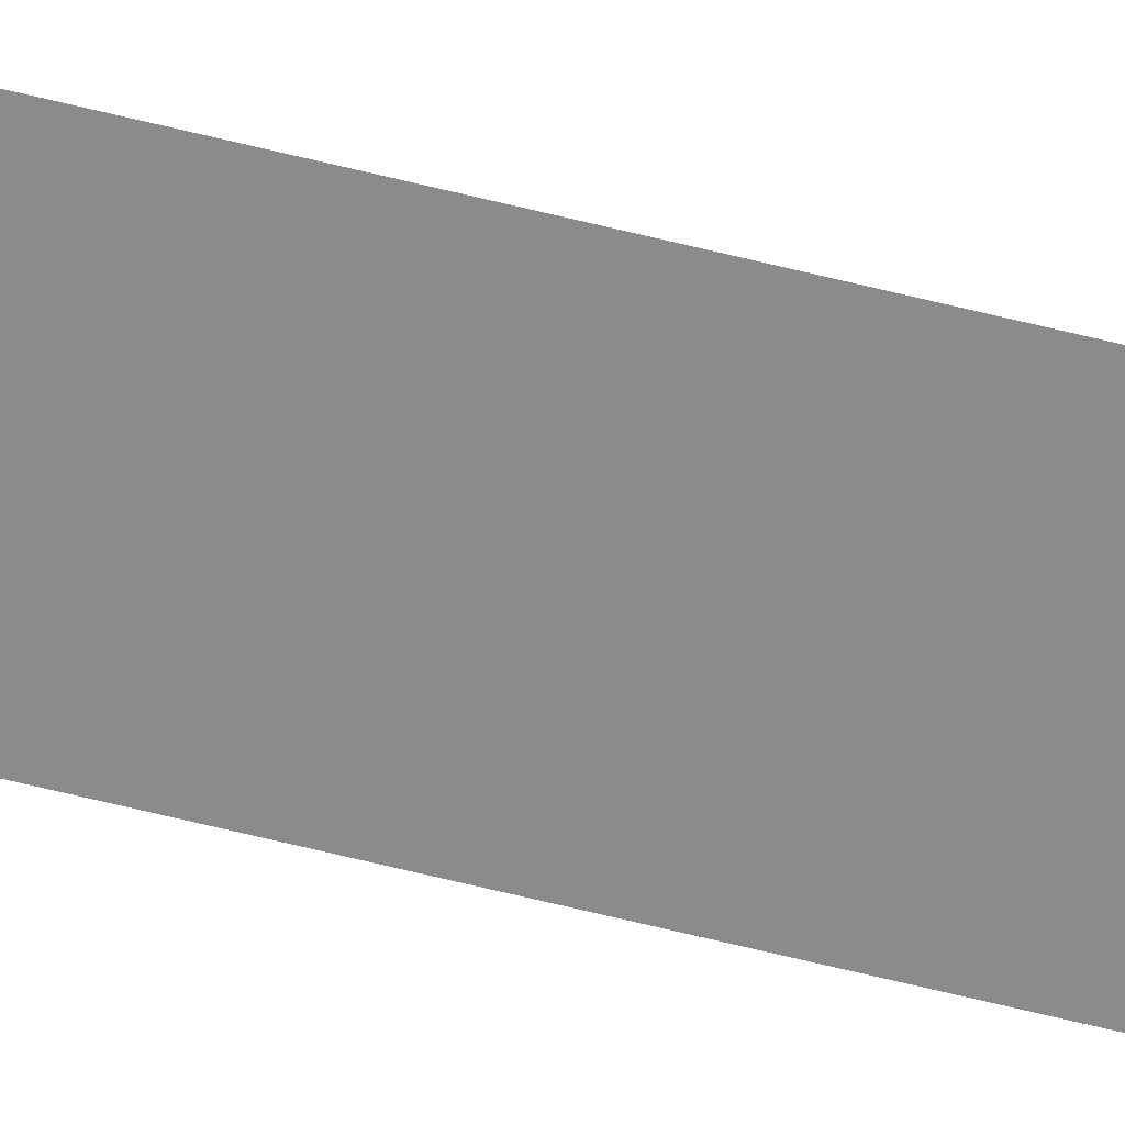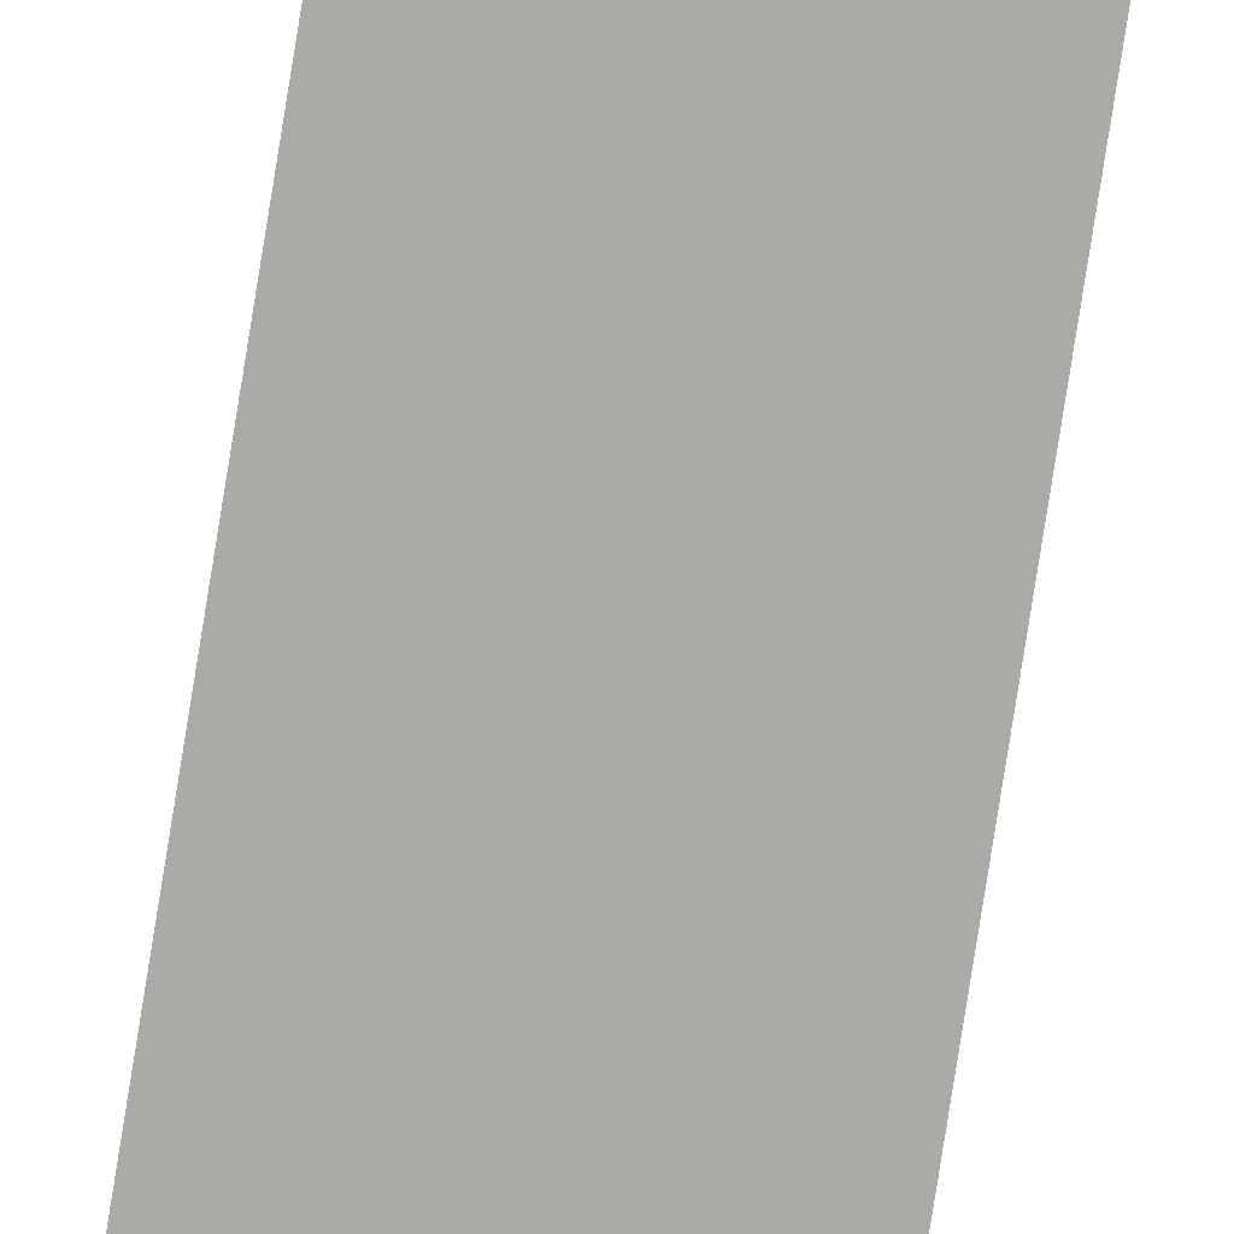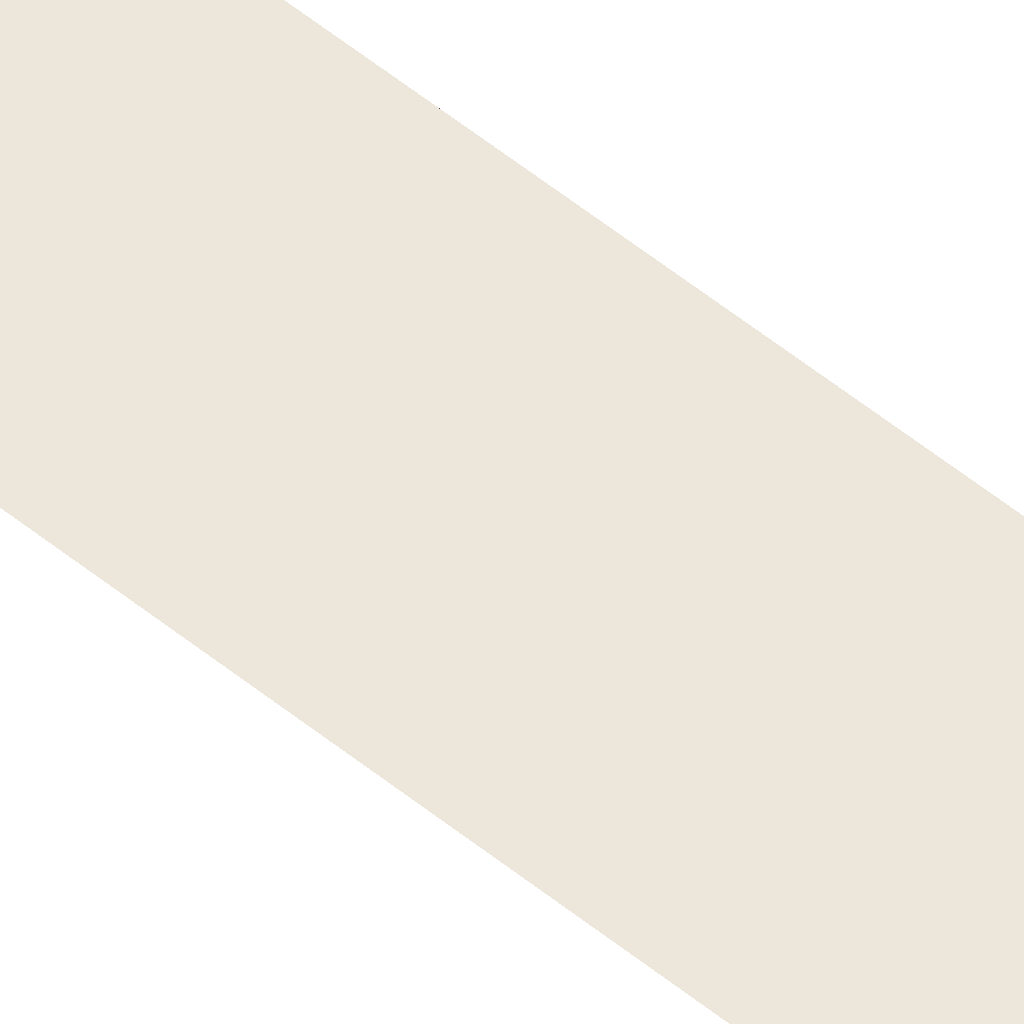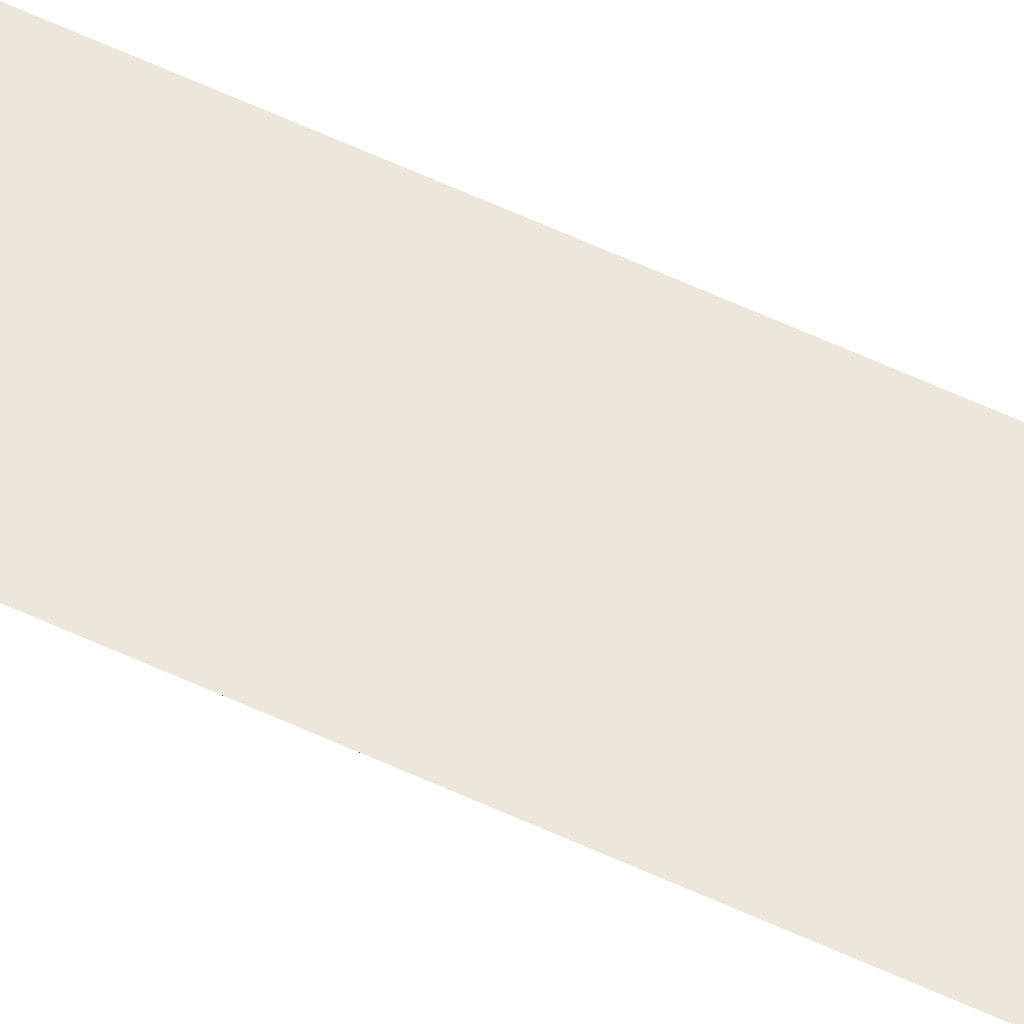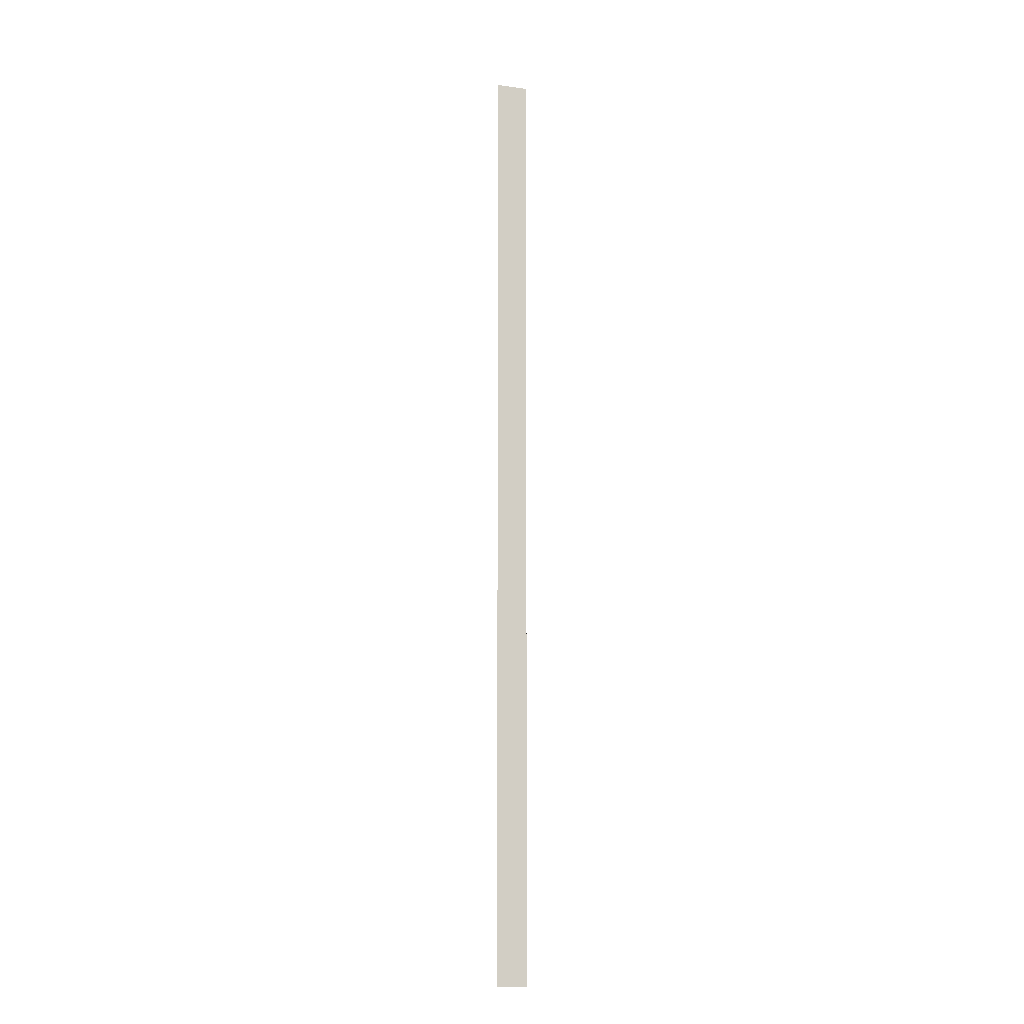
<metadata>
{"format":"obj","ext":"obj","renderer":"f3d","projection":"perspective","resolution":1024,"background":"white","views":[{"elev":-63.9,"azim":-104.2,"up":"+Y"},{"elev":-76.1,"azim":-8.9,"up":"+Y"},{"elev":51.3,"azim":-48.0,"up":"+Y"},{"elev":52.3,"azim":117.6,"up":"+Y"},{"elev":-12.4,"azim":-17.4,"up":"+Z"}]}
</metadata>
<code>
o All_Top.062_Mesh.075
v 3.152 0.4508 -18.25
v 3.152 0.4508 -16.72
v 3.152 0.4508 -16.89
v 3.152 0.4508 -17.06
v 3.152 0.4508 -17.23
v 3.152 0.4508 -17.4
v 3.152 0.4508 -17.57
v 3.152 0.4508 -17.74
v 3.152 0.4508 -17.91
v 3.152 0.4508 -18.08
v 3.102 0.4508 -16.72
v 3.102 0.4508 -16.89
v 3.102 0.4508 -17.06
v 3.102 0.4508 -17.23
v 3.102 0.4508 -17.4
v 3.102 0.4508 -17.57
v 3.102 0.4508 -17.74
v 3.102 0.4508 -17.91
v 3.102 0.4508 -18.08
v 3.102 0.4508 -18.25
f 2 3 4 5 6 7 8 9 10 1 20 19 18 17 16 15 14 13 12 11

</code>
